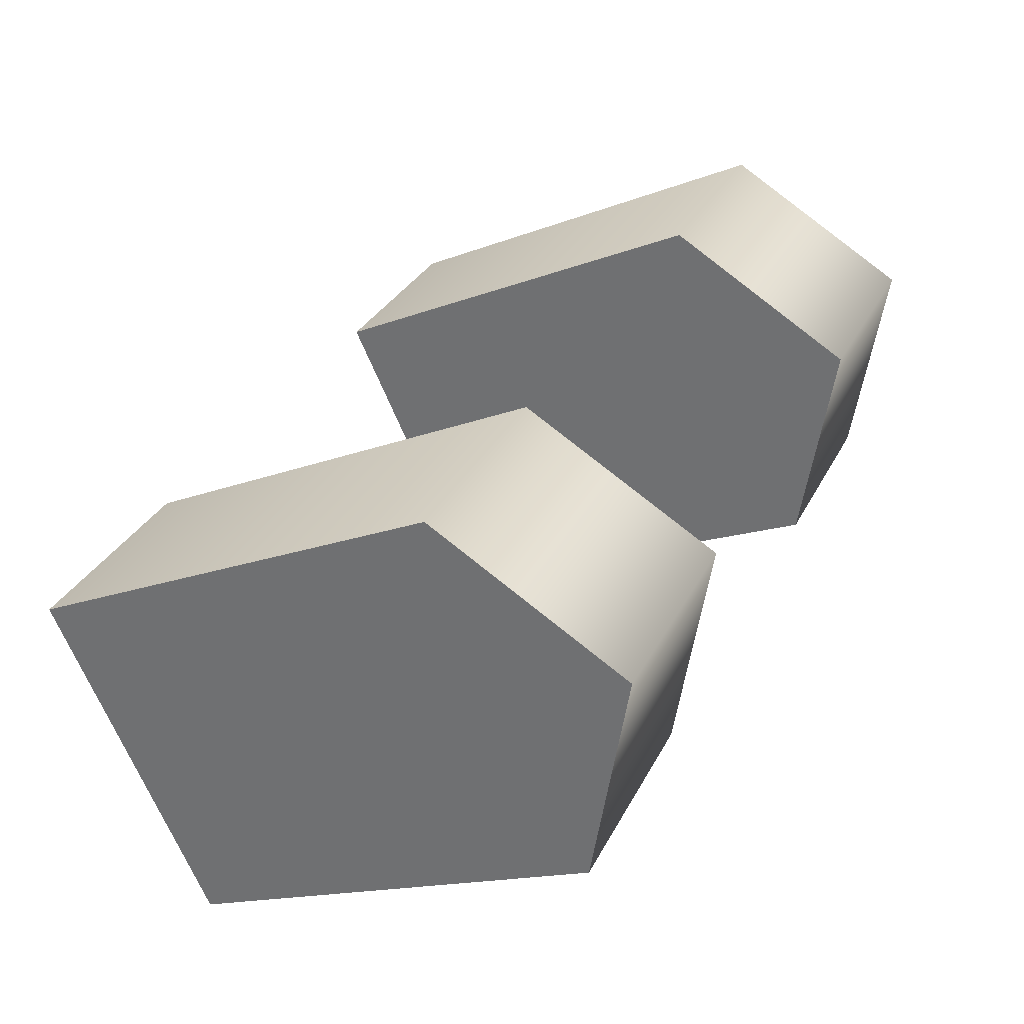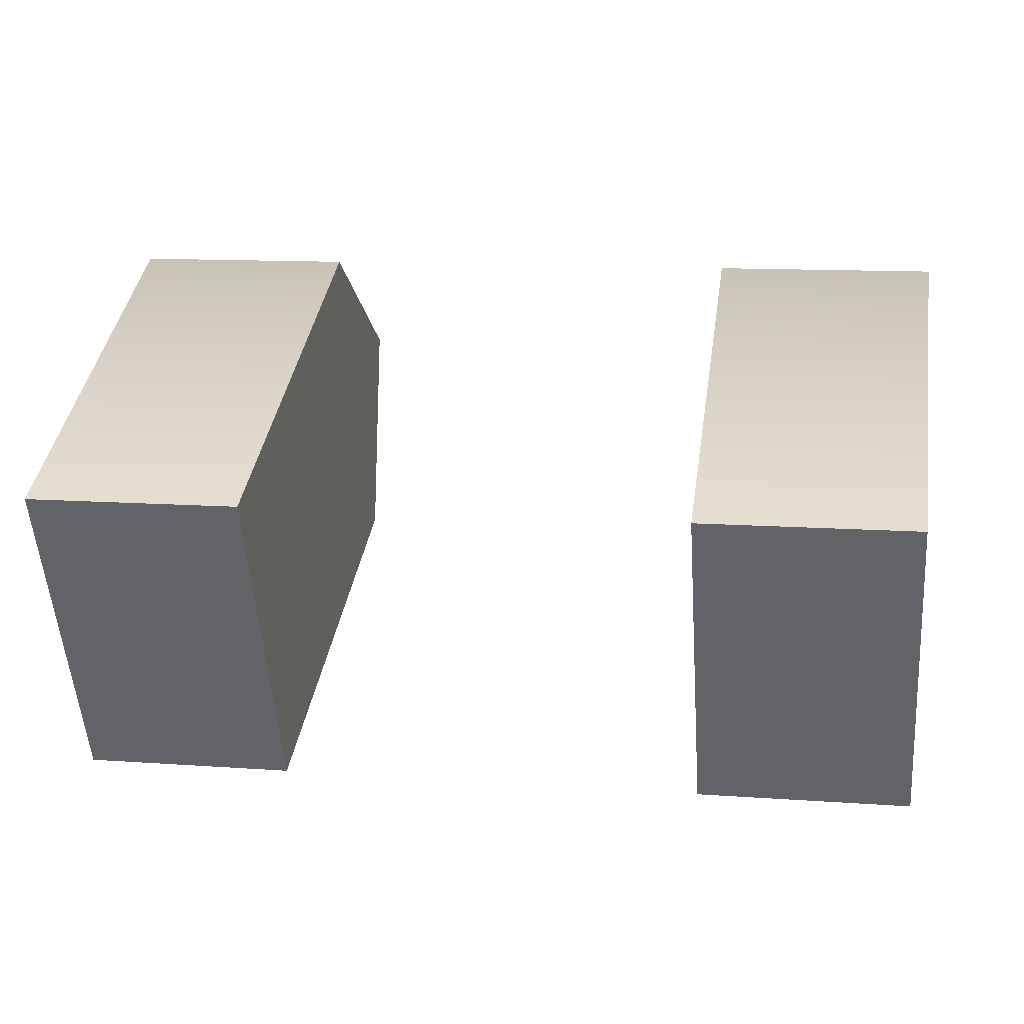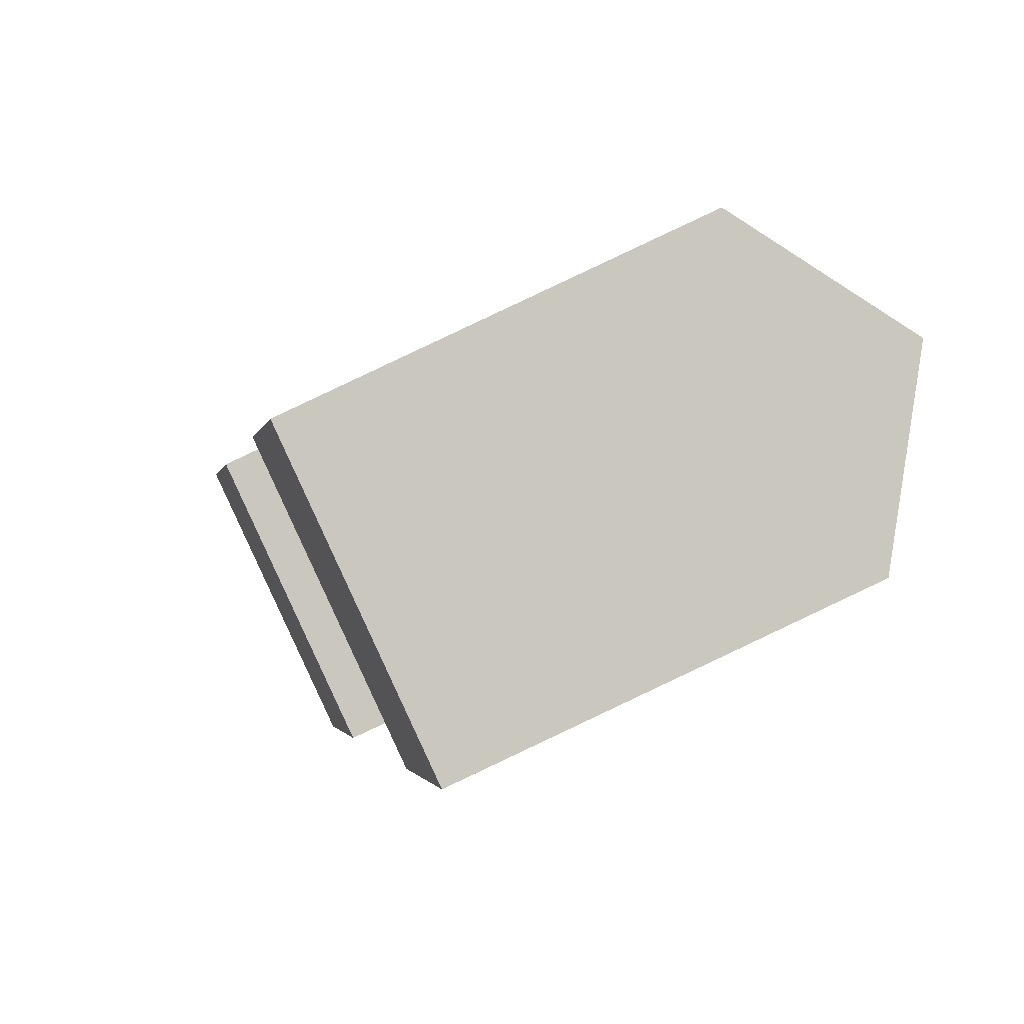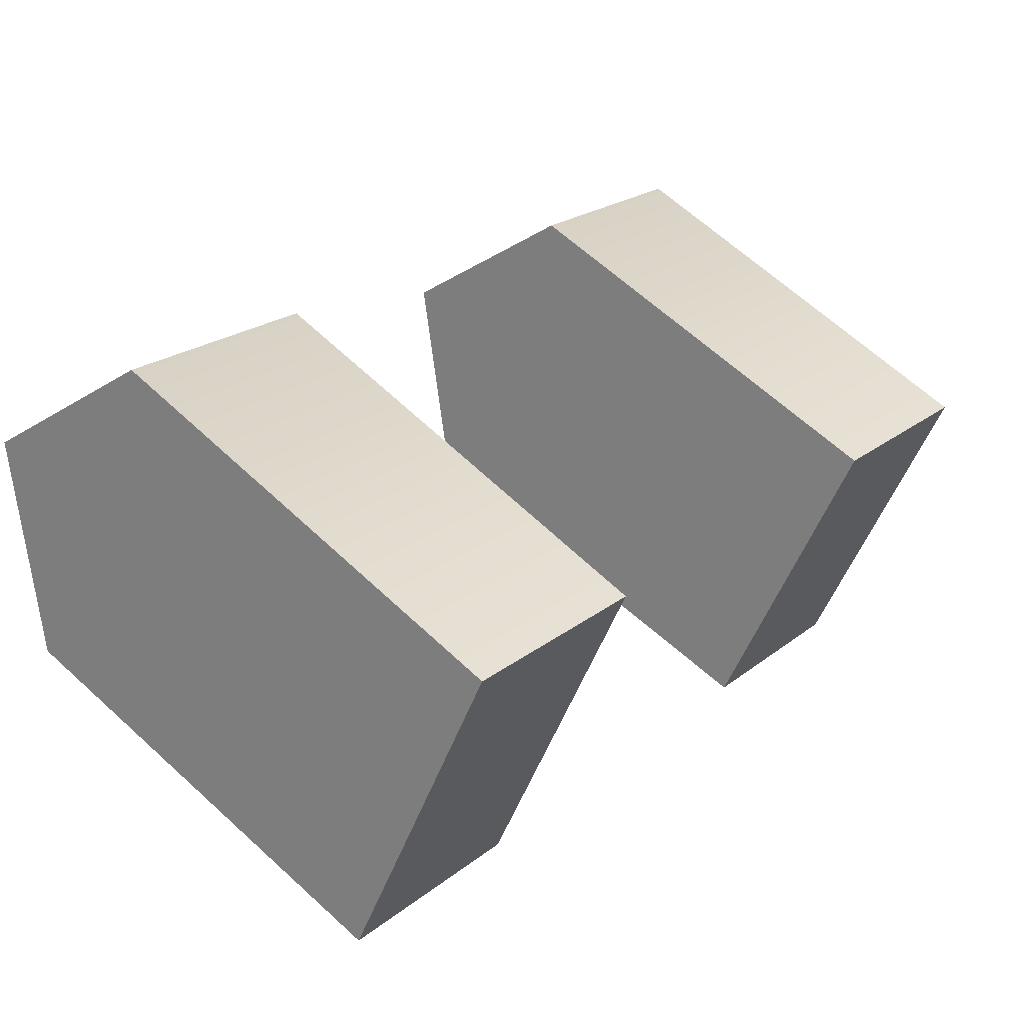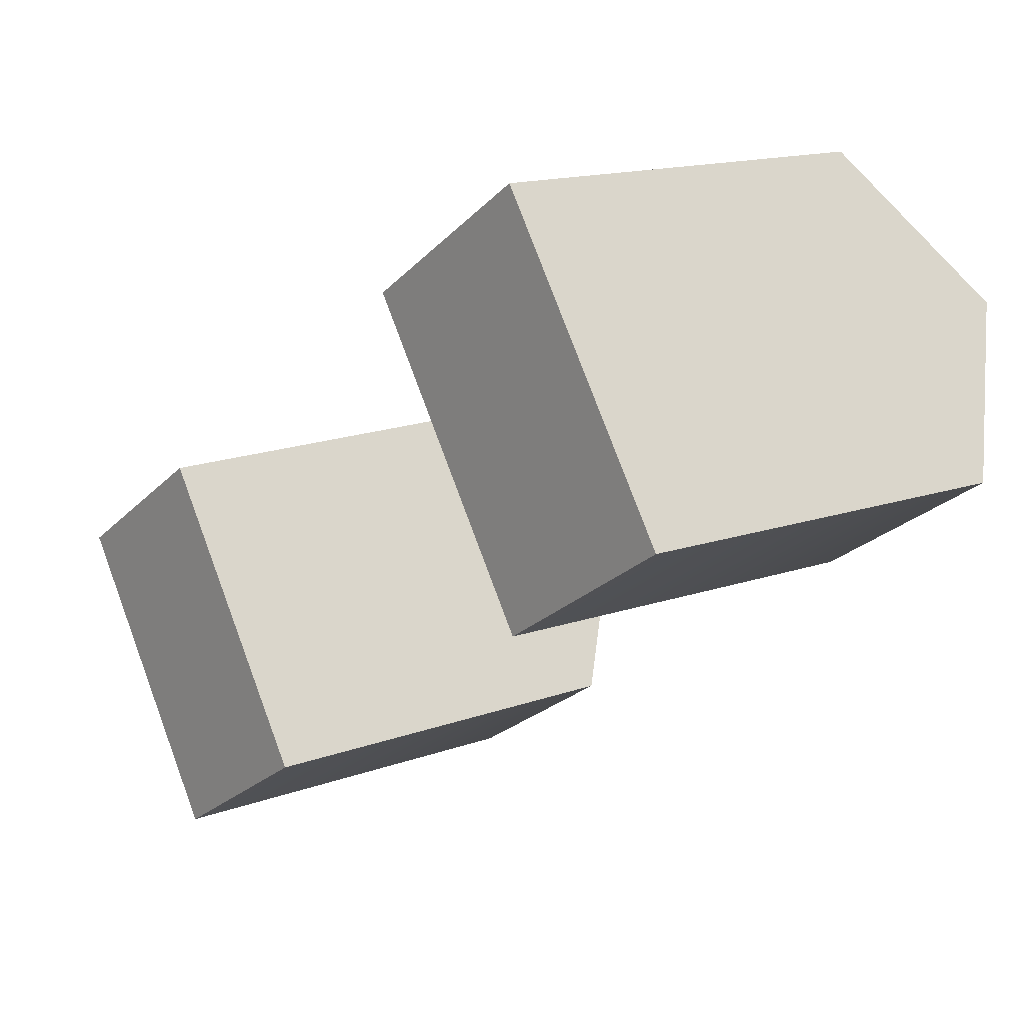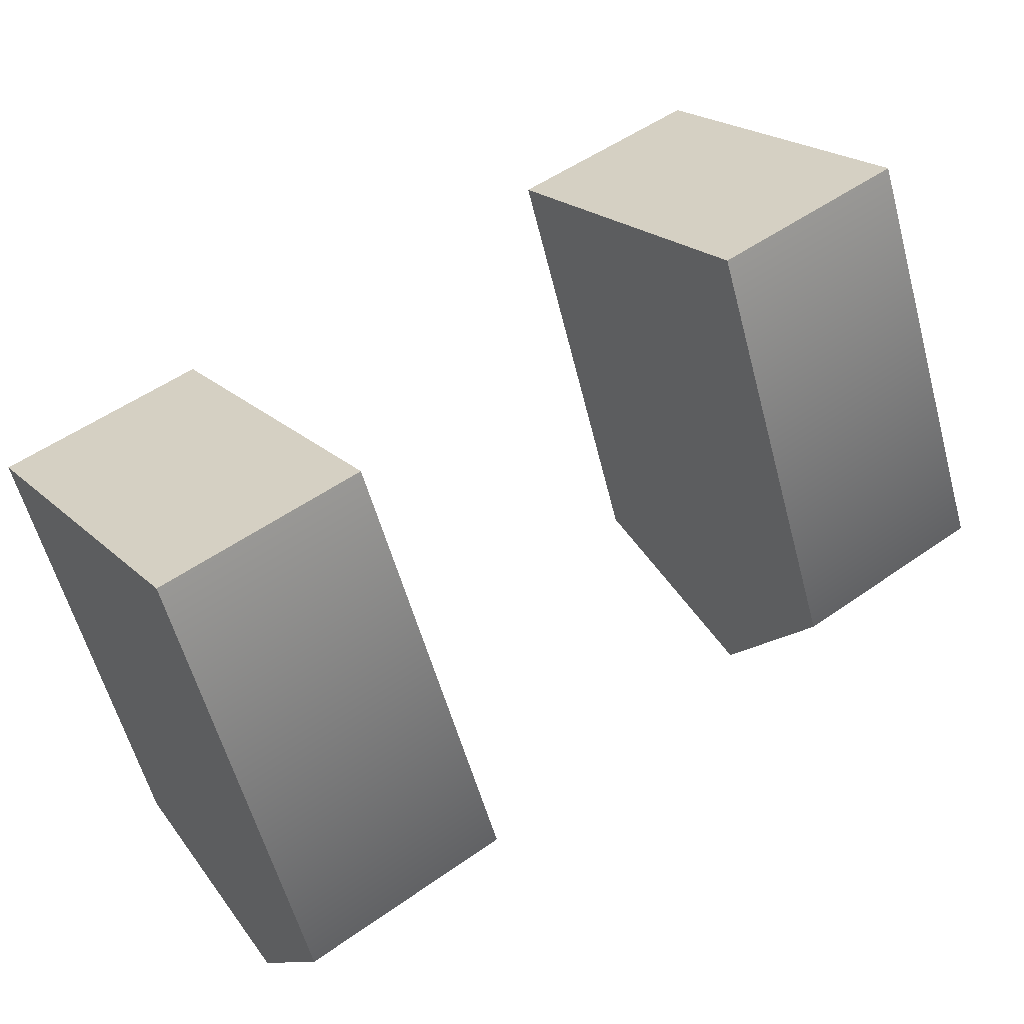
<metadata>
{"format":"obj","ext":"obj","renderer":"f3d","projection":"perspective","resolution":1024,"background":"white","views":[{"elev":31.1,"azim":113.1,"up":"+Y"},{"elev":12.4,"azim":9.5,"up":"+Y"},{"elev":-2.2,"azim":78.9,"up":"+Y"},{"elev":22.4,"azim":-52.9,"up":"+Y"},{"elev":-26.3,"azim":55.9,"up":"+Y"},{"elev":52.5,"azim":142.8,"up":"+Z"}]}
</metadata>
<code>
g MotoShassis_CustomizePart_2
v 35.06 20.59 -8.14
v 35.13 11.5 -23.41
v 34.79 4.84 24.15
v 34.79 -20.77 12.15
v 35.06 -6.055 -20.62
v 35.06 20.59 -8.14
v 17.51 4.84 24.15
v 17.25 20.59 -8.14
v 34.79 4.84 24.15
v 17.25 20.59 -8.14
v 35.13 11.5 -23.41
v 35.06 20.59 -8.14
v 17.18 11.5 -23.41
v 17.51 4.84 24.15
v 17.18 11.5 -23.41
v 17.25 20.59 -8.14
v 17.51 -20.77 12.15
v 34.79 4.84 24.15
v 34.79 -20.77 12.15
v 17.51 4.84 24.15
v 17.51 -20.77 12.15
v 35.06 -6.055 -20.62
v 17.25 -6.055 -20.62
v 34.79 -20.77 12.15
v 17.25 -6.055 -20.62
v 35.06 -6.055 -20.62
v 17.25 -6.055 -20.62
v 17.51 -20.77 12.15
v -35.06 20.59 -8.14
v -34.79 4.84 24.15
v -35.13 11.5 -23.41
v -34.79 -20.77 12.15
v -35.06 -6.055 -20.62
v -35.06 20.59 -8.14
v -17.51 4.84 24.15
v -34.79 4.84 24.15
v -17.25 20.59 -8.14
v -17.25 20.59 -8.14
v -35.13 11.5 -23.41
v -17.18 11.5 -23.41
v -35.06 20.59 -8.14
v -17.18 11.5 -23.41
v -17.51 4.84 24.15
v -17.25 20.59 -8.14
v -34.79 4.84 24.15
v -17.51 -20.77 12.15
v -34.79 -20.77 12.15
v -17.51 4.84 24.15
v -17.51 -20.77 12.15
v -35.06 -6.055 -20.62
v -34.79 -20.77 12.15
v -17.25 -6.055 -20.62
v -17.25 -6.055 -20.62
v -35.06 -6.055 -20.62
v -17.25 -6.055 -20.62
v -17.51 -20.77 12.15
g MotoShassis_CustomizePart_2_0
f 3 2 1
f 5 2 4
f 8 7 6
f 9 6 7
f 12 11 10
f 13 10 11
f 16 15 14
f 19 18 17
f 20 17 18
f 23 22 21
f 24 21 22
f 13 11 25
f 26 25 11
f 28 15 27
f 14 15 28
f 4 2 3
f 31 30 29
f 33 32 31
f 36 35 34
f 37 34 35
f 40 39 38
f 41 38 39
f 44 43 42
f 47 46 45
f 48 45 46
f 51 50 49
f 52 49 50
f 54 39 53
f 40 53 39
f 42 56 55
f 30 31 32
f 56 42 43

</code>
